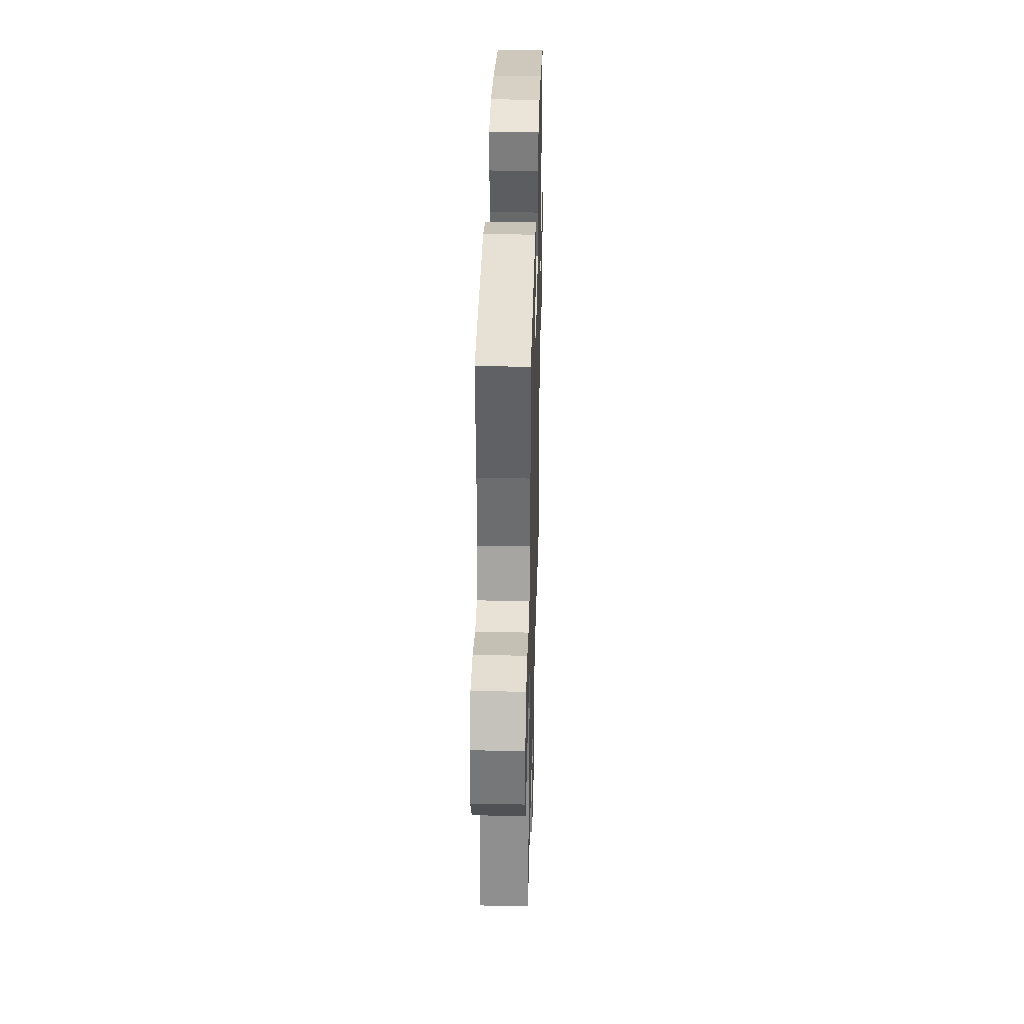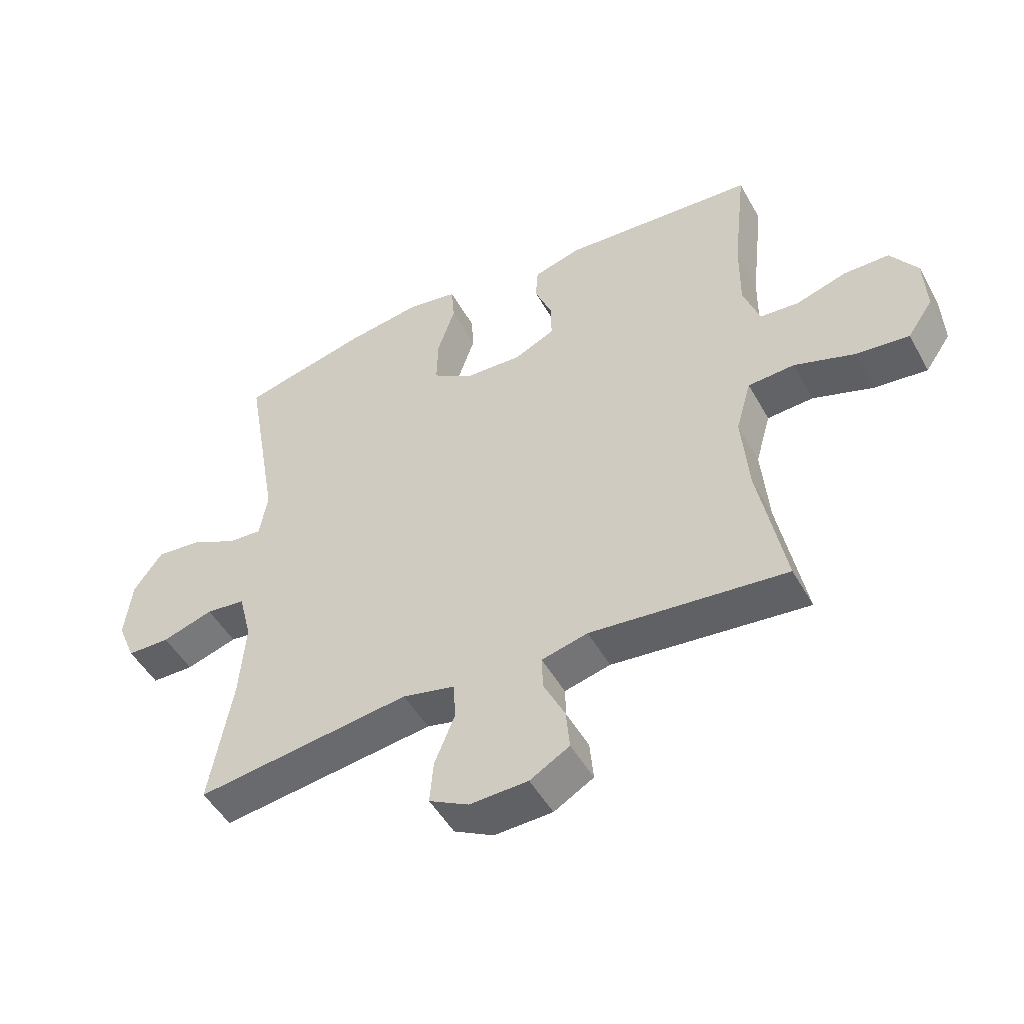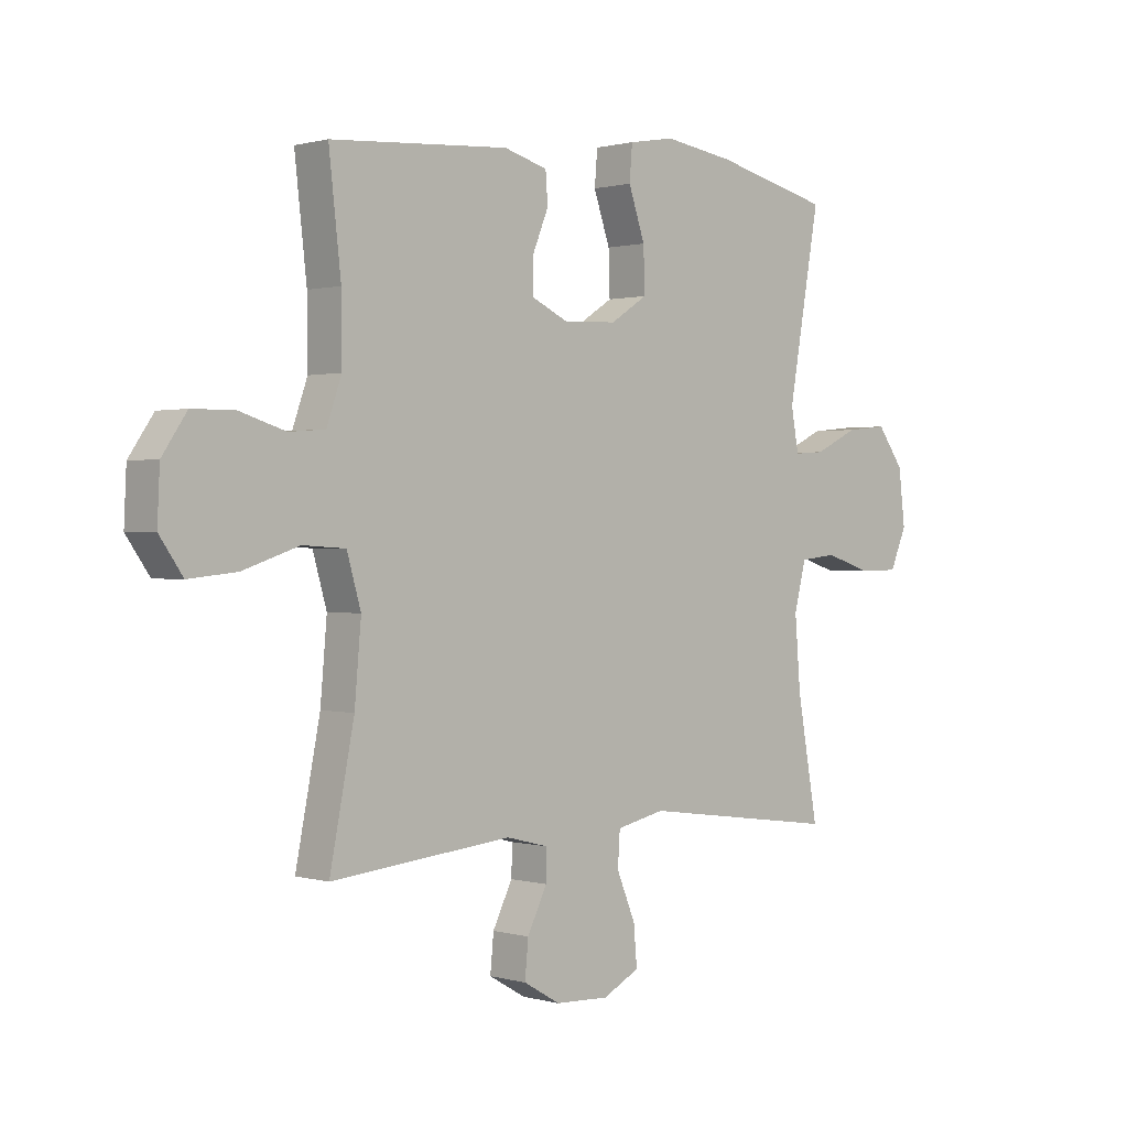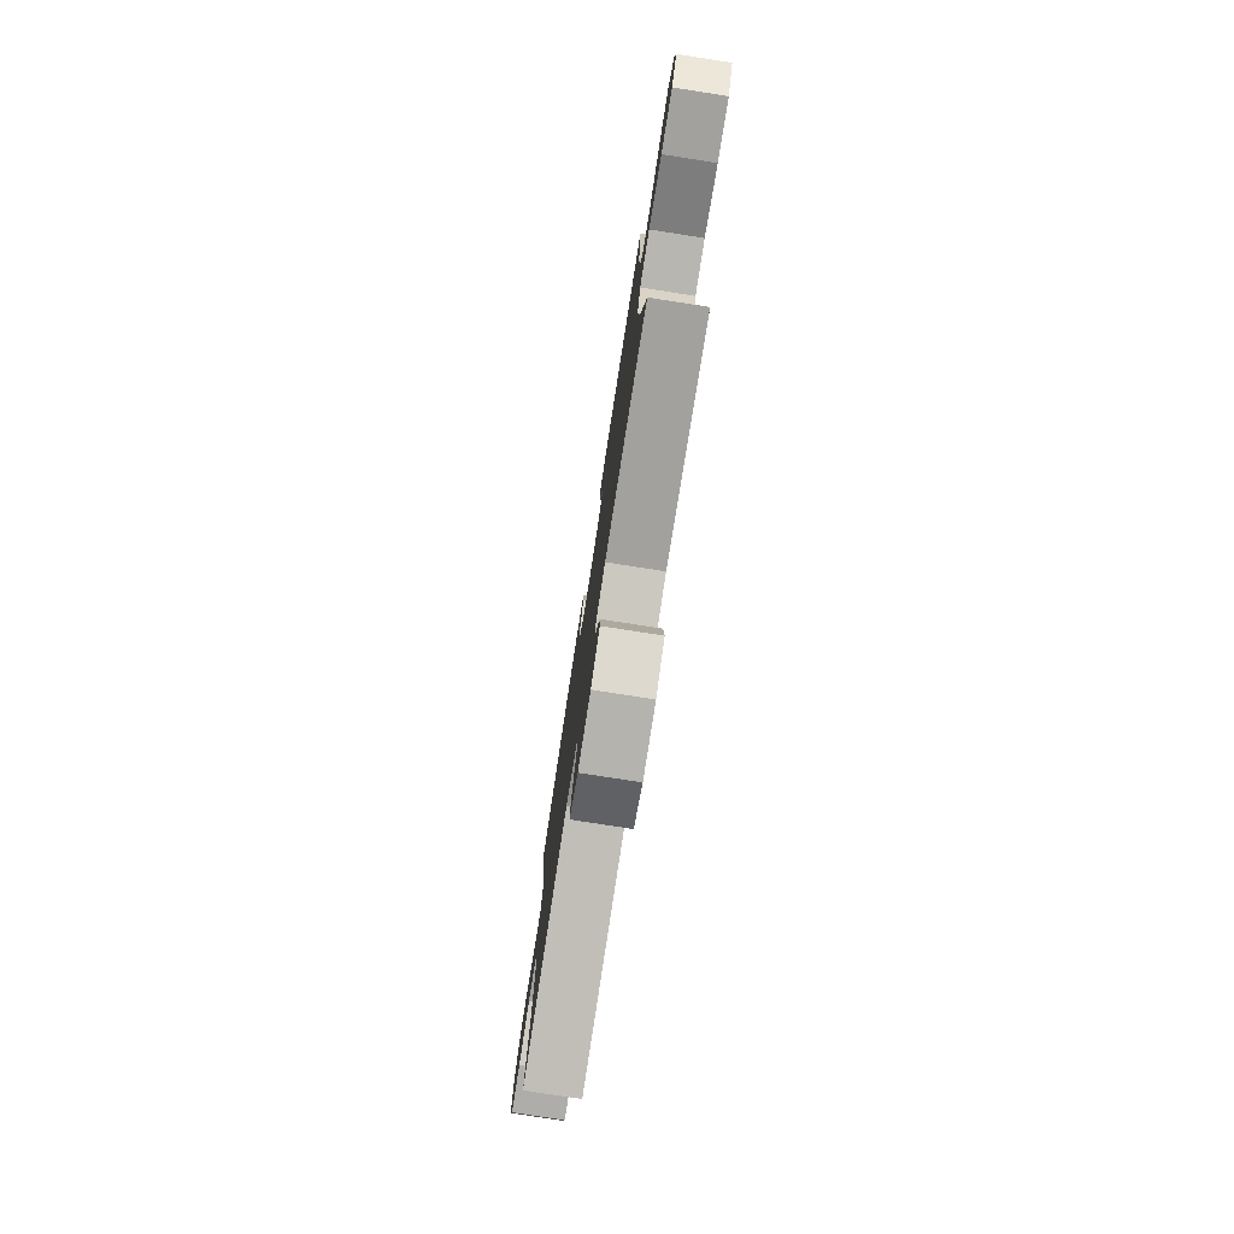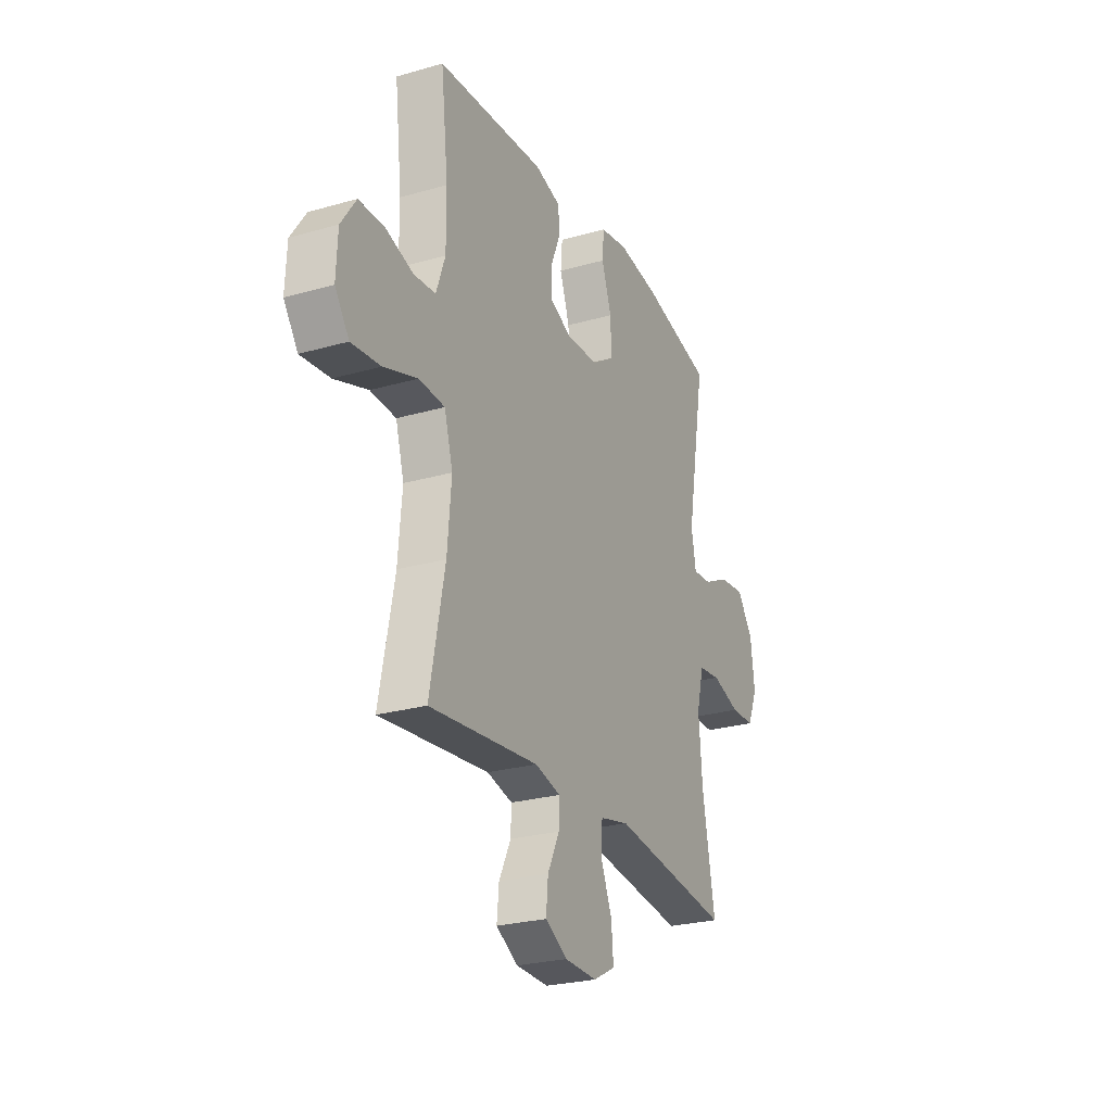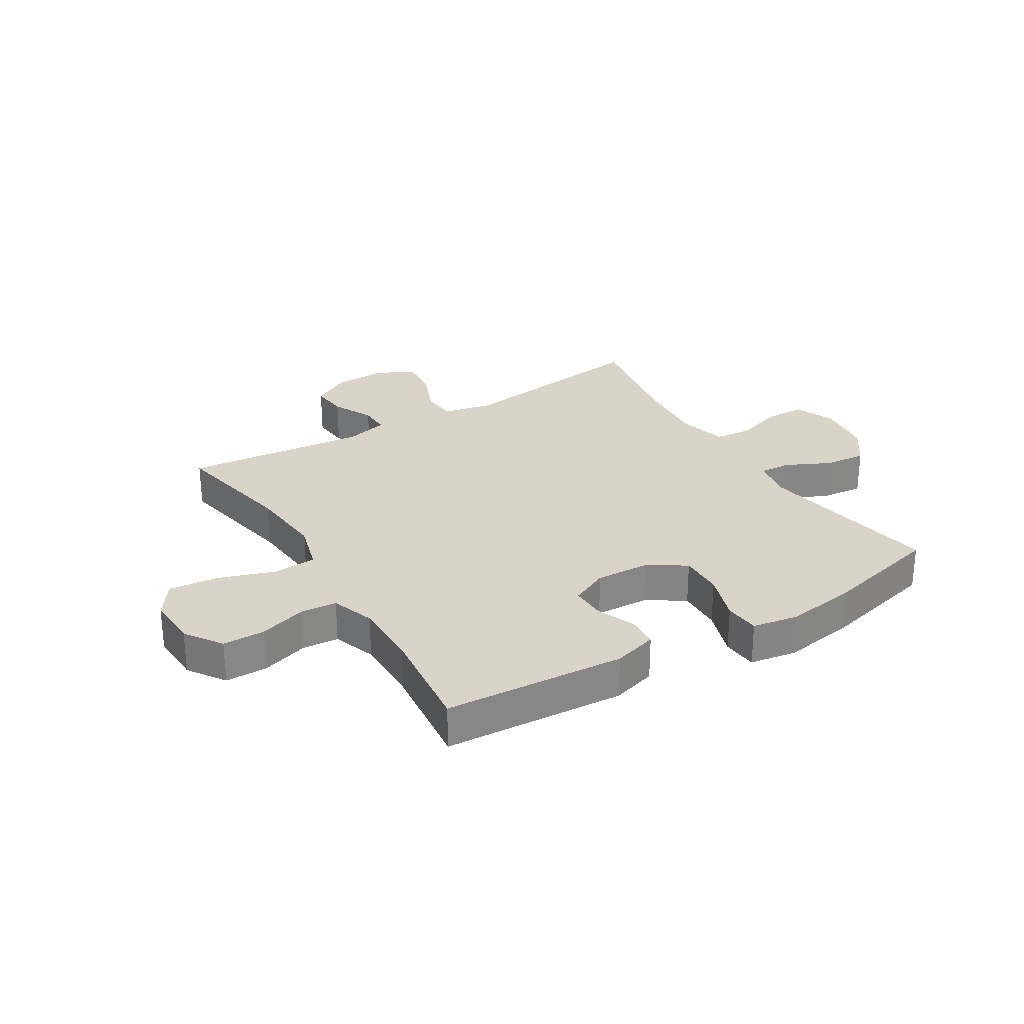
<metadata>
{"format":"obj","ext":"obj","renderer":"f3d","projection":"perspective","resolution":1024,"background":"white","views":[{"elev":35.5,"azim":-88.5,"up":"+Z"},{"elev":-49.0,"azim":-151.8,"up":"+Z"},{"elev":0.7,"azim":-43.7,"up":"+Z"},{"elev":-78.0,"azim":-98.8,"up":"+Z"},{"elev":-25.5,"azim":-65.3,"up":"+Z"},{"elev":28.4,"azim":-31.4,"up":"+Y"}]}
</metadata>
<code>
o path3192
v 0.2956 0.0375 0.5691
v 0.169 0.0375 0.5882
v 0.08611 0.0375 0.5739
v 0.08094 0.0375 0.5112
v 0.1106 0.0375 0.4237
v 0.1131 0.0375 0.3446
v 0.0463 0.0375 0.3014
v -0.05054 0.0375 0.297
v -0.1181 0.0375 0.3288
v -0.1172 0.0375 0.3904
v -0.08836 0.0375 0.461
v -0.09235 0.0375 0.5165
v -0.1712 0.0375 0.539
v -0.4947 0.0375 0.5174
v -0.4727 0.0375 0.3213
v -0.4717 0.0375 0.2039
v -0.4988 0.0375 0.1268
v -0.5639 0.0375 0.1214
v -0.6479 0.0375 0.1476
v -0.7239 0.0375 0.147
v -0.7688 0.0375 0.08085
v -0.7731 0.0375 -0.01186
v -0.7307 0.0375 -0.07271
v -0.6432 0.0375 -0.06384
v -0.5414 0.0375 -0.02946
v -0.4639 0.0375 -0.03432
v -0.4385 0.0375 -0.1229
v -0.4504 0.0375 -0.2583
v -0.4947 0.0375 -0.4845
v -0.167 0.0375 -0.4514
v -0.09002 0.0375 -0.4708
v -0.09162 0.0375 -0.5257
v -0.1274 0.0375 -0.5985
v -0.1336 0.0375 -0.6647
v -0.06721 0.0375 -0.7032
v 0.03029 0.0375 -0.7068
v 0.09649 0.0375 -0.6719
v 0.09036 0.0375 -0.6007
v 0.05637 0.0375 -0.5184
v 0.06039 0.0375 -0.4562
v 0.1478 0.0375 -0.4365
v 0.507 0.0375 -0.4845
v 0.469 0.0375 -0.2703
v 0.4588 0.0375 -0.1416
v 0.4804 0.0375 -0.0564
v 0.5464 0.0375 -0.049
v 0.6321 0.0375 -0.07606
v 0.7036 0.0375 -0.07488
v 0.7337 0.0375 -0.003525
v 0.7217 0.0375 0.09665
v 0.6734 0.0375 0.1635
v 0.5982 0.0375 0.156
v 0.5194 0.0375 0.1179
v 0.4636 0.0375 0.1142
v 0.4496 0.0375 0.19
v 0.507 0.0375 0.5174
v 0.2956 -0.0375 0.5691
v 0.169 -0.0375 0.5882
v 0.08611 -0.0375 0.5739
v 0.08094 -0.0375 0.5112
v 0.1106 -0.0375 0.4237
v 0.1131 -0.0375 0.3446
v 0.0463 -0.0375 0.3014
v -0.05054 -0.0375 0.297
v -0.1181 -0.0375 0.3288
v -0.1172 -0.0375 0.3904
v -0.08836 -0.0375 0.461
v -0.09235 -0.0375 0.5165
v -0.1712 -0.0375 0.539
v -0.4947 -0.0375 0.5174
v -0.4727 -0.0375 0.3213
v -0.4717 -0.0375 0.2039
v -0.4988 -0.0375 0.1268
v -0.5639 -0.0375 0.1214
v -0.6479 -0.0375 0.1476
v -0.7239 -0.0375 0.147
v -0.7688 -0.0375 0.08085
v -0.7731 -0.0375 -0.01186
v -0.7307 -0.0375 -0.07271
v -0.6432 -0.0375 -0.06384
v -0.5414 -0.0375 -0.02946
v -0.4639 -0.0375 -0.03432
v -0.4385 -0.0375 -0.1229
v -0.4504 -0.0375 -0.2583
v -0.4947 -0.0375 -0.4845
v -0.167 -0.0375 -0.4514
v -0.09002 -0.0375 -0.4708
v -0.09162 -0.0375 -0.5257
v -0.1274 -0.0375 -0.5985
v -0.1336 -0.0375 -0.6647
v -0.06721 -0.0375 -0.7032
v 0.03029 -0.0375 -0.7068
v 0.09649 -0.0375 -0.6719
v 0.09036 -0.0375 -0.6007
v 0.05637 -0.0375 -0.5184
v 0.06039 -0.0375 -0.4562
v 0.1478 -0.0375 -0.4365
v 0.507 -0.0375 -0.4845
v 0.469 -0.0375 -0.2703
v 0.4588 -0.0375 -0.1416
v 0.4804 -0.0375 -0.0564
v 0.5464 -0.0375 -0.049
v 0.6321 -0.0375 -0.07606
v 0.7036 -0.0375 -0.07488
v 0.7337 -0.0375 -0.003525
v 0.7217 -0.0375 0.09665
v 0.6734 -0.0375 0.1635
v 0.5982 -0.0375 0.156
v 0.5194 -0.0375 0.1179
v 0.4636 -0.0375 0.1142
v 0.4496 -0.0375 0.19
v 0.507 -0.0375 0.5174
v -0.7688 0.0375 0.08085
v -0.7731 0.0375 -0.01186
v -0.7307 0.0375 -0.07271
v -0.7307 0.0375 -0.07271
v -0.7239 0.0375 0.147
v -0.6432 0.0375 -0.06384
v -0.6479 0.0375 0.1476
v -0.5639 0.0375 0.1214
v -0.5414 0.0375 -0.02946
v -0.4988 0.0375 0.1268
v -0.4988 0.0375 0.1268
v -0.4639 0.0375 -0.03432
v -0.4639 0.0375 -0.03432
v -0.4717 0.0375 0.2039
v -0.4947 0.0375 0.5174
v -0.4947 0.0375 0.5174
v -0.4727 0.0375 0.3213
v -0.4504 0.0375 -0.2583
v -0.4947 0.0375 -0.4845
v -0.4947 0.0375 -0.4845
v -0.4385 0.0375 -0.1229
v -0.1712 0.0375 0.539
v -0.167 0.0375 -0.4514
v -0.09235 0.0375 0.5165
v -0.09235 0.0375 0.5165
v -0.1181 0.0375 0.3288
v -0.1181 0.0375 0.3288
v -0.1172 0.0375 0.3904
v -0.09002 0.0375 -0.4708
v -0.09002 0.0375 -0.4708
v -0.1274 0.0375 -0.5985
v -0.1336 0.0375 -0.6647
v -0.1336 0.0375 -0.6647
v -0.06721 0.0375 -0.7032
v -0.09162 0.0375 -0.5257
v -0.05054 0.0375 0.297
v -0.08836 0.0375 0.461
v 0.03029 0.0375 -0.7068
v 0.0463 0.0375 0.3014
v 0.09649 0.0375 -0.6719
v 0.09649 0.0375 -0.6719
v 0.1131 0.0375 0.3446
v 0.05637 0.0375 -0.5184
v 0.06039 0.0375 -0.4562
v 0.06039 0.0375 -0.4562
v 0.09036 0.0375 -0.6007
v 0.1478 0.0375 -0.4365
v 0.08611 0.0375 0.5739
v 0.08611 0.0375 0.5739
v 0.08094 0.0375 0.5112
v 0.1106 0.0375 0.4237
v 0.169 0.0375 0.5882
v 0.2956 0.0375 0.5691
v 0.4636 0.0375 0.1142
v 0.4636 0.0375 0.1142
v 0.4496 0.0375 0.19
v 0.4588 0.0375 -0.1416
v 0.4804 0.0375 -0.0564
v 0.4804 0.0375 -0.0564
v 0.469 0.0375 -0.2703
v 0.5194 0.0375 0.1179
v 0.5464 0.0375 -0.049
v 0.507 0.0375 -0.4845
v 0.507 0.0375 -0.4845
v 0.507 0.0375 0.5174
v 0.507 0.0375 0.5174
v 0.5982 0.0375 0.156
v 0.6321 0.0375 -0.07606
v 0.6734 0.0375 0.1635
v 0.7036 0.0375 -0.07488
v 0.7036 0.0375 -0.07488
v 0.7217 0.0375 0.09665
v 0.7337 0.0375 -0.003525
v -0.7688 -0.0375 0.08085
v -0.7731 -0.0375 -0.01186
v -0.7307 -0.0375 -0.07271
v -0.7307 -0.0375 -0.07271
v -0.7239 -0.0375 0.147
v -0.6432 -0.0375 -0.06384
v -0.6479 -0.0375 0.1476
v -0.5639 -0.0375 0.1214
v -0.5414 -0.0375 -0.02946
v -0.4988 -0.0375 0.1268
v -0.4988 -0.0375 0.1268
v -0.4639 -0.0375 -0.03432
v -0.4639 -0.0375 -0.03432
v -0.4717 -0.0375 0.2039
v -0.4947 -0.0375 0.5174
v -0.4947 -0.0375 0.5174
v -0.4727 -0.0375 0.3213
v -0.4504 -0.0375 -0.2583
v -0.4947 -0.0375 -0.4845
v -0.4947 -0.0375 -0.4845
v -0.4385 -0.0375 -0.1229
v -0.1712 -0.0375 0.539
v -0.167 -0.0375 -0.4514
v -0.09235 -0.0375 0.5165
v -0.09235 -0.0375 0.5165
v -0.1181 -0.0375 0.3288
v -0.1181 -0.0375 0.3288
v -0.1172 -0.0375 0.3904
v -0.09002 -0.0375 -0.4708
v -0.09002 -0.0375 -0.4708
v -0.1274 -0.0375 -0.5985
v -0.1336 -0.0375 -0.6647
v -0.1336 -0.0375 -0.6647
v -0.06721 -0.0375 -0.7032
v -0.09162 -0.0375 -0.5257
v -0.05054 -0.0375 0.297
v -0.08836 -0.0375 0.461
v 0.03029 -0.0375 -0.7068
v 0.0463 -0.0375 0.3014
v 0.09649 -0.0375 -0.6719
v 0.09649 -0.0375 -0.6719
v 0.1131 -0.0375 0.3446
v 0.05637 -0.0375 -0.5184
v 0.06039 -0.0375 -0.4562
v 0.06039 -0.0375 -0.4562
v 0.09036 -0.0375 -0.6007
v 0.1478 -0.0375 -0.4365
v 0.08611 -0.0375 0.5739
v 0.08611 -0.0375 0.5739
v 0.08094 -0.0375 0.5112
v 0.1106 -0.0375 0.4237
v 0.169 -0.0375 0.5882
v 0.2956 -0.0375 0.5691
v 0.4636 -0.0375 0.1142
v 0.4636 -0.0375 0.1142
v 0.4496 -0.0375 0.19
v 0.4588 -0.0375 -0.1416
v 0.4804 -0.0375 -0.0564
v 0.4804 -0.0375 -0.0564
v 0.469 -0.0375 -0.2703
v 0.5194 -0.0375 0.1179
v 0.5464 -0.0375 -0.049
v 0.507 -0.0375 -0.4845
v 0.507 -0.0375 -0.4845
v 0.507 -0.0375 0.5174
v 0.507 -0.0375 0.5174
v 0.5982 -0.0375 0.156
v 0.6321 -0.0375 -0.07606
v 0.6734 -0.0375 0.1635
v 0.7036 -0.0375 -0.07488
v 0.7036 -0.0375 -0.07488
v 0.7217 -0.0375 0.09665
v 0.7337 -0.0375 -0.003525
f 238 227 241
f 208 203 204
f 208 221 206
f 242 224 232
f 220 228 214
f 236 237 235
f 202 207 200
f 253 257 247
f 194 193 191
f 258 257 253
f 232 224 229
f 202 213 207
f 197 211 199
f 223 231 219
f 228 229 214
f 206 221 197
f 197 195 194
f 228 220 231
f 217 219 216
f 207 213 222
f 208 229 221
f 224 241 227
f 254 252 257
f 238 241 250
f 227 238 236
f 246 247 252
f 192 191 193
f 186 192 190
f 191 187 188
f 195 193 194
f 186 187 191
f 239 241 224
f 197 221 211
f 243 246 239
f 245 232 248
f 243 239 224
f 207 222 209
f 243 224 242
f 229 224 221
f 255 258 253
f 247 246 243
f 225 231 223
f 216 219 220
f 211 213 202
f 219 231 220
f 199 211 202
f 197 199 195
f 235 237 233
f 186 191 192
f 242 232 245
f 252 247 257
f 214 229 208
f 237 236 238
f 208 206 203
f 21 22 78 77
f 22 116 189 78
f 20 21 77 76
f 23 24 80 79
f 19 20 76 75
f 18 19 75 74
f 24 25 81 80
f 123 18 74 196
f 25 125 198 81
f 16 17 73 72
f 128 15 71 201
f 28 132 205 84
f 15 16 72 71
f 26 27 83 82
f 27 28 84 83
f 13 14 70 69
f 29 30 86 85
f 137 13 69 210
f 139 10 66 212
f 30 142 215 86
f 33 145 218 89
f 34 35 91 90
f 32 33 89 88
f 8 9 65 64
f 11 12 68 67
f 10 11 67 66
f 31 32 88 87
f 35 36 92 91
f 7 8 64 63
f 36 153 226 92
f 6 7 63 62
f 39 157 230 95
f 38 39 95 94
f 37 38 94 93
f 40 41 97 96
f 161 4 60 234
f 4 5 61 60
f 2 3 59 58
f 5 6 62 61
f 1 2 58 57
f 167 55 111 240
f 44 171 244 100
f 43 44 100 99
f 53 54 110 109
f 45 46 102 101
f 176 43 99 249
f 41 42 98 97
f 178 1 57 251
f 55 56 112 111
f 52 53 109 108
f 46 47 103 102
f 51 52 108 107
f 47 183 256 103
f 50 51 107 106
f 49 50 106 105
f 48 49 105 104
f 165 168 154
f 135 131 130
f 135 133 148
f 169 159 151
f 147 141 155
f 163 162 164
f 129 127 134
f 180 174 184
f 121 118 120
f 185 180 184
f 159 156 151
f 129 134 140
f 124 126 138
f 150 146 158
f 155 141 156
f 133 124 148
f 124 121 122
f 155 158 147
f 144 143 146
f 134 149 140
f 135 148 156
f 151 154 168
f 181 184 179
f 165 177 168
f 154 163 165
f 173 179 174
f 119 120 118
f 113 117 119
f 118 115 114
f 122 121 120
f 113 118 114
f 166 151 168
f 124 138 148
f 170 166 173
f 172 175 159
f 170 151 166
f 134 136 149
f 170 169 151
f 156 148 151
f 182 180 185
f 174 170 173
f 152 150 158
f 143 147 146
f 138 129 140
f 146 147 158
f 126 129 138
f 124 122 126
f 162 160 164
f 113 119 118
f 169 172 159
f 179 184 174
f 141 135 156
f 164 165 163
f 135 130 133

</code>
